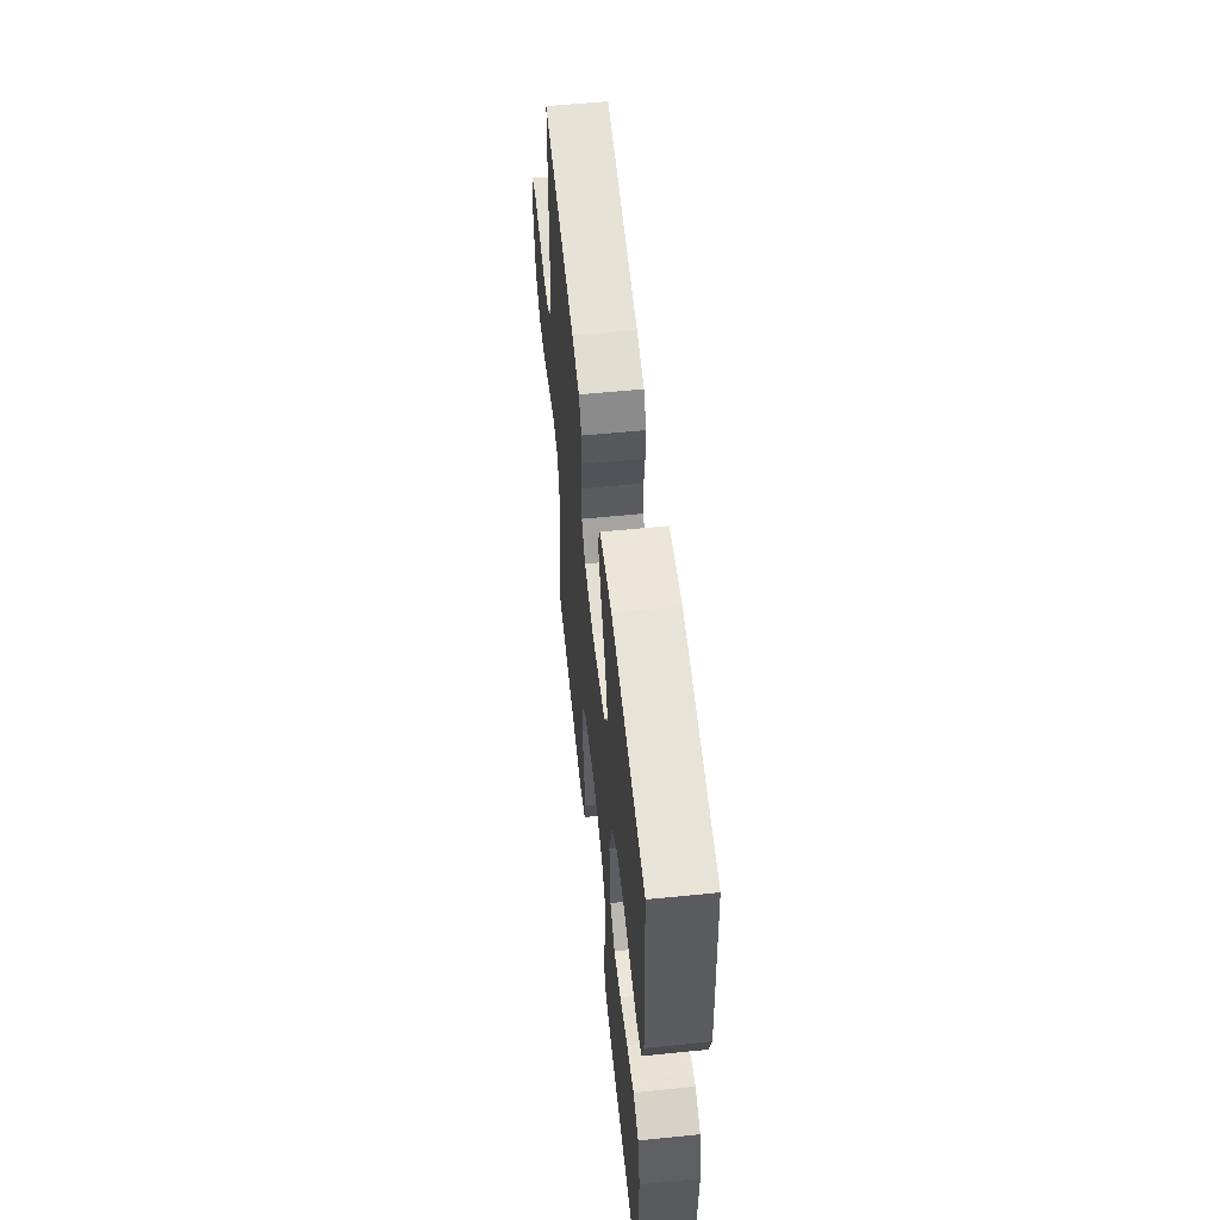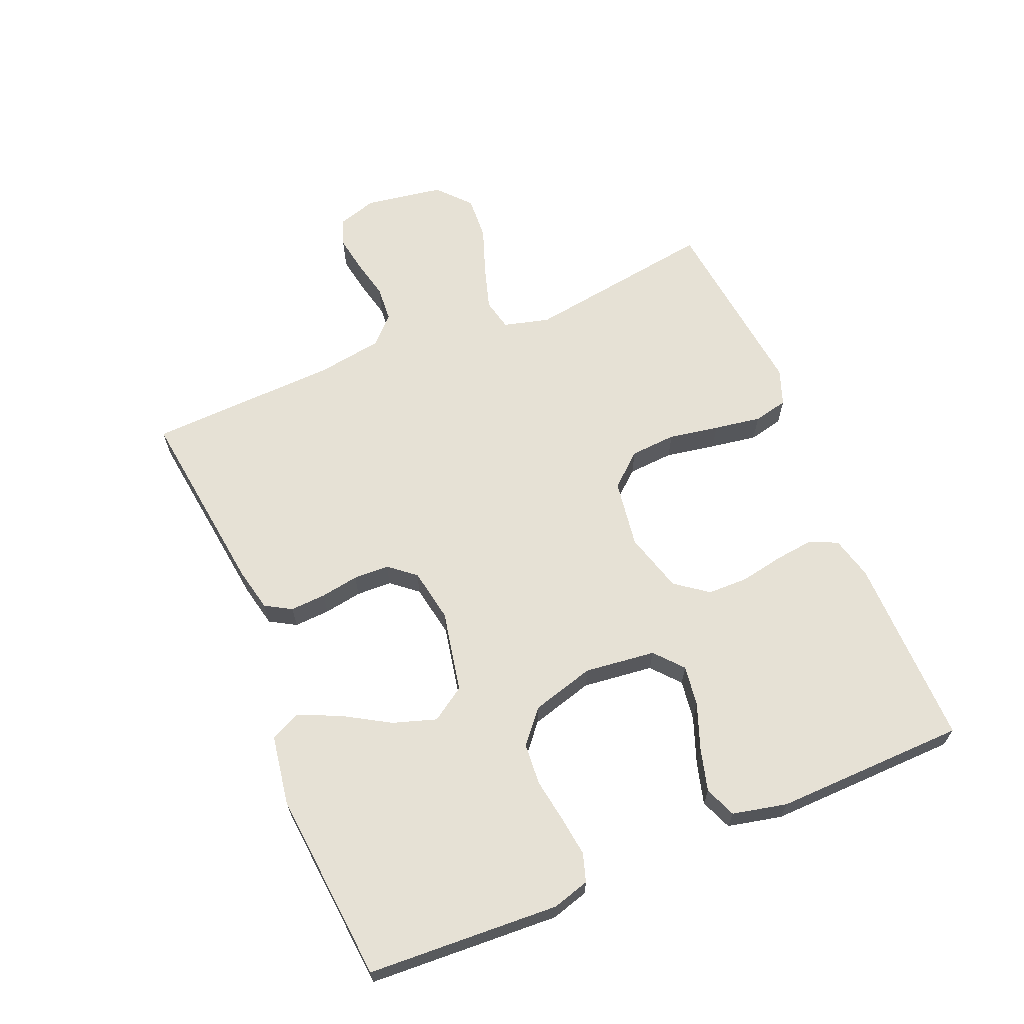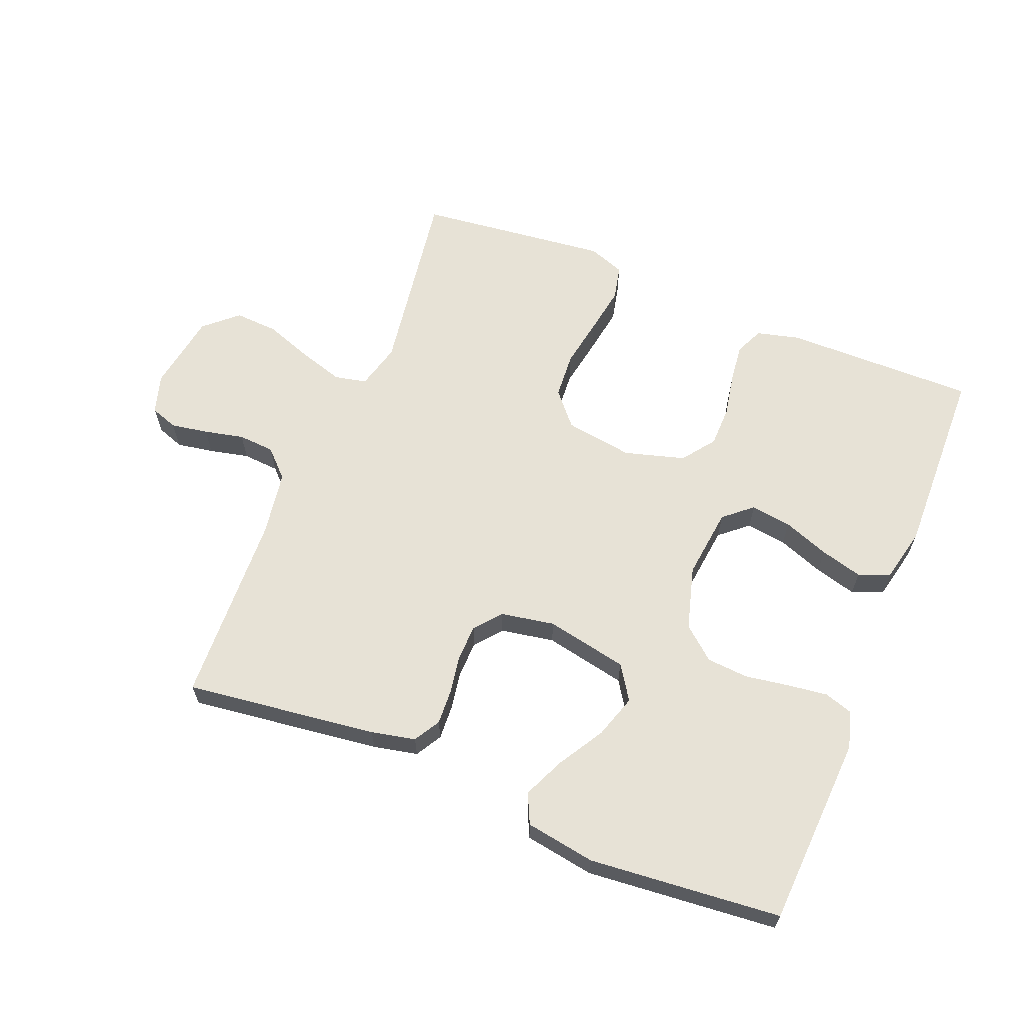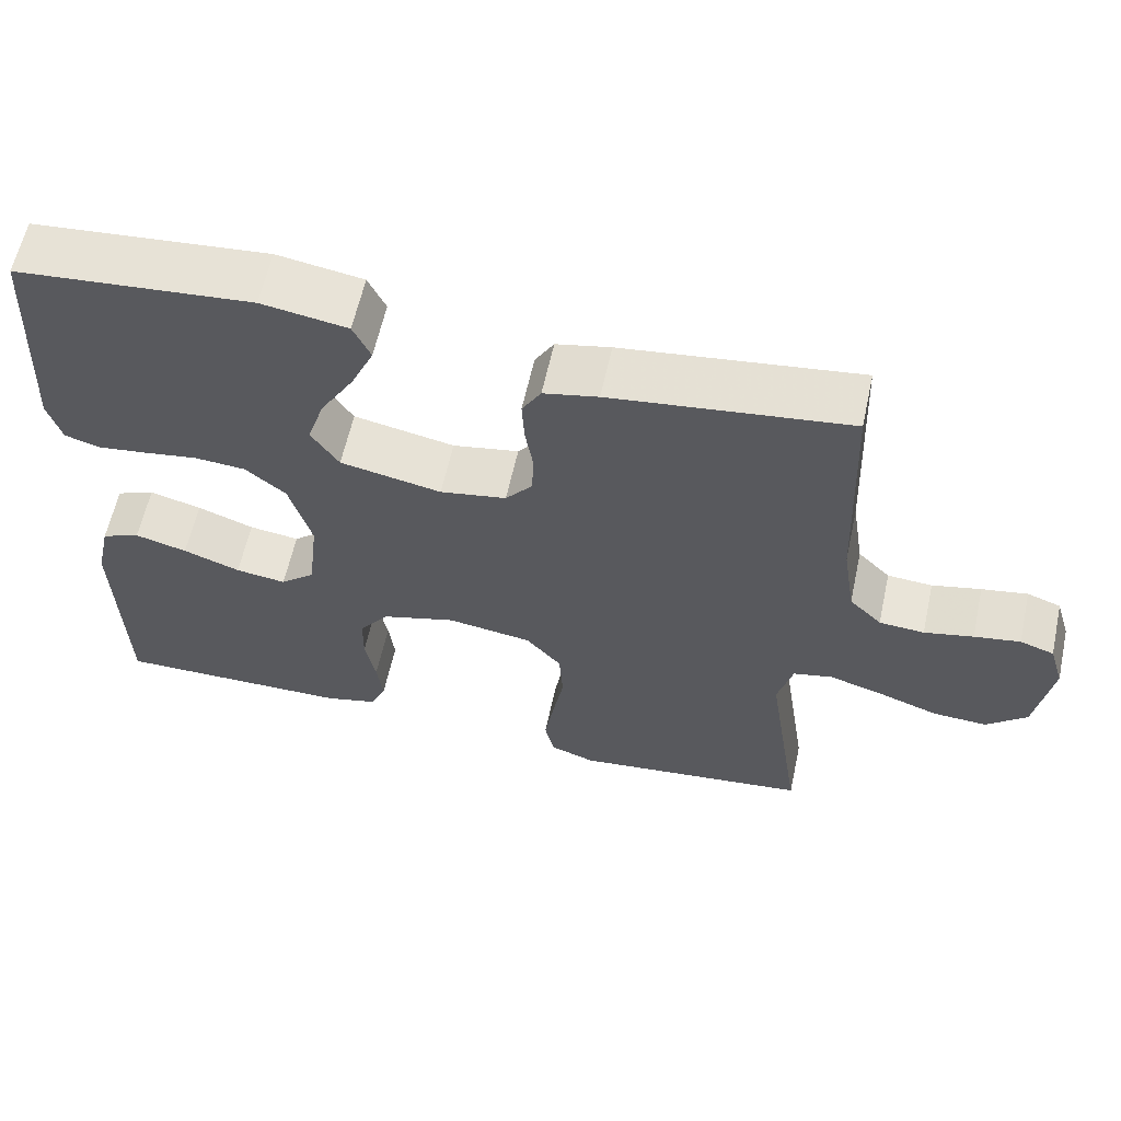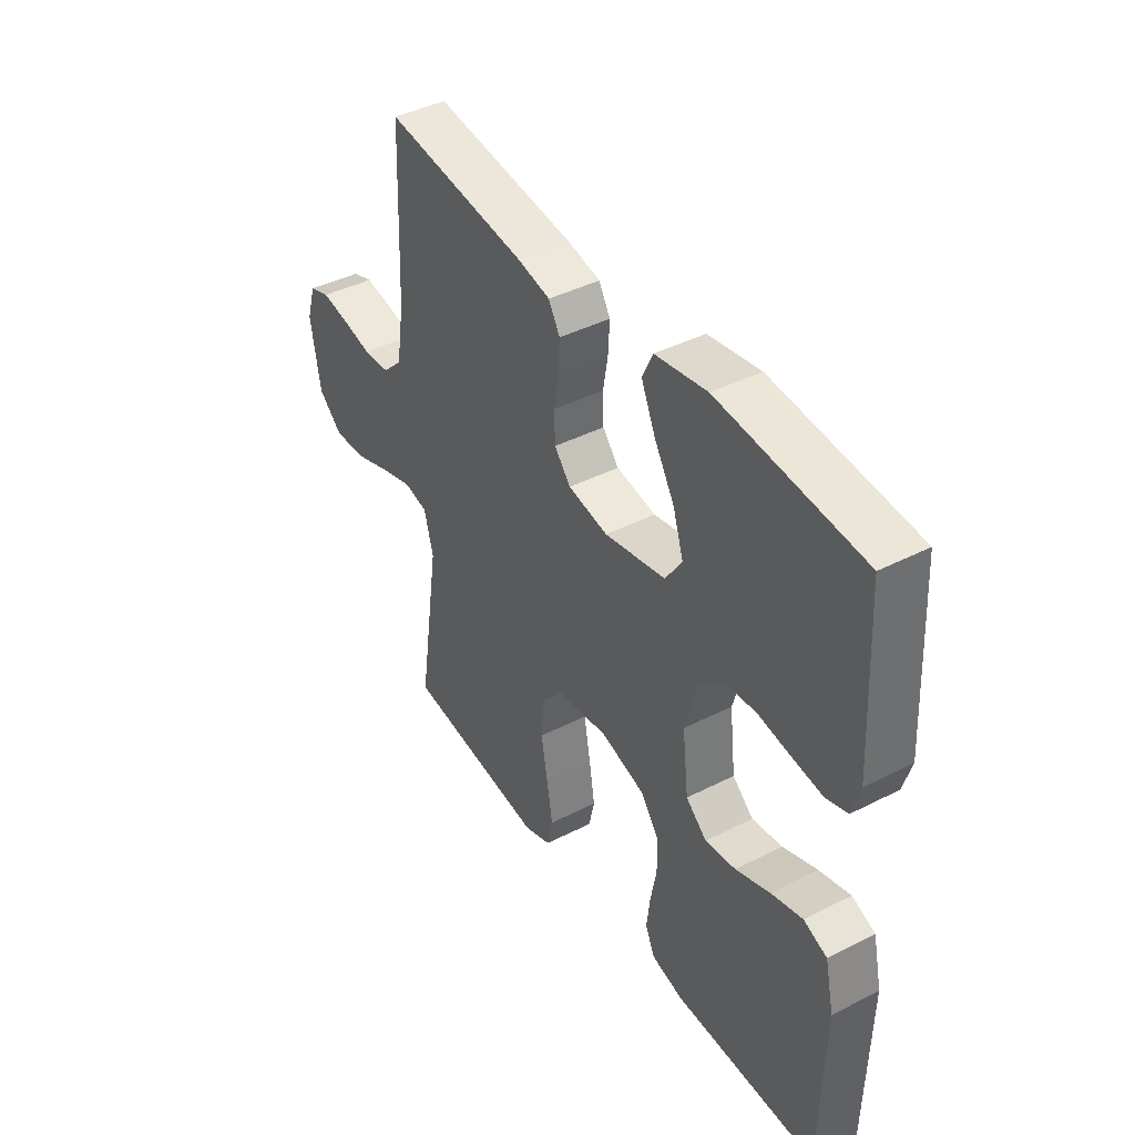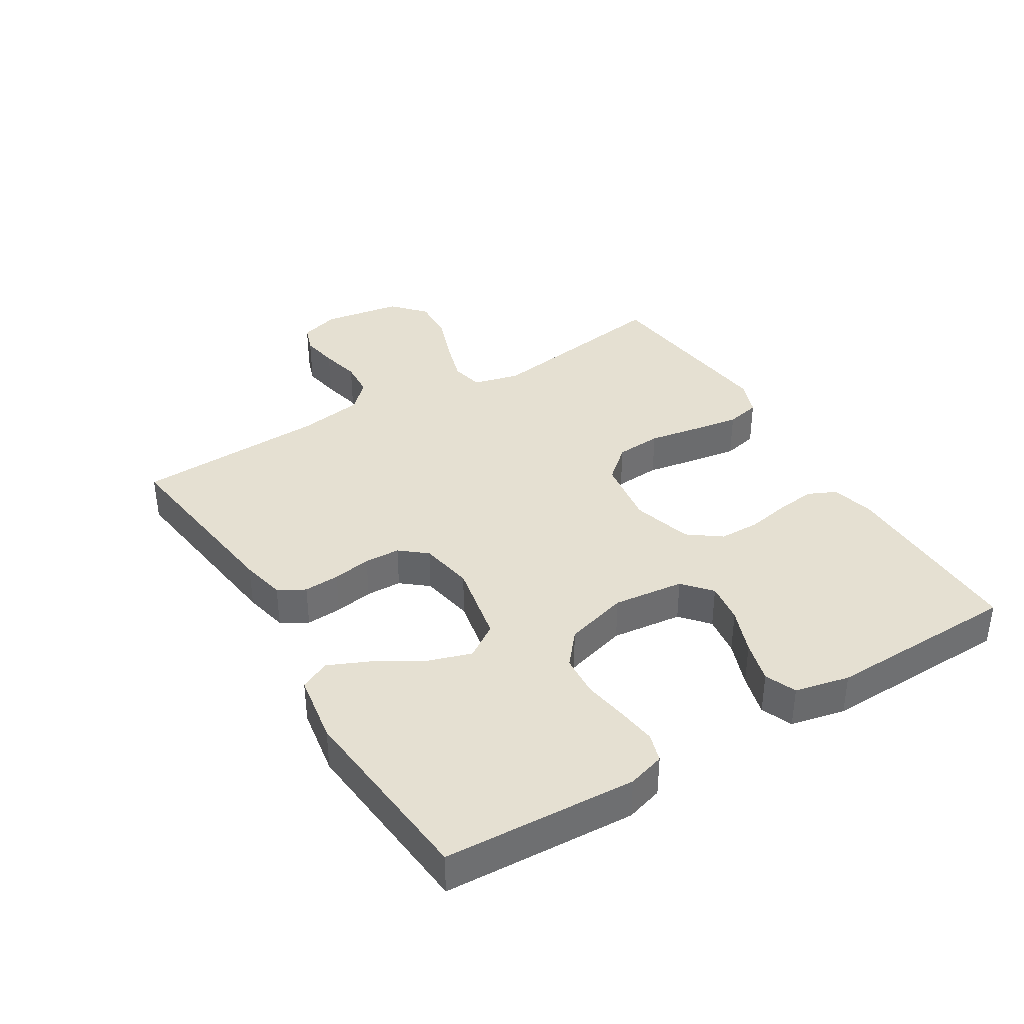
<metadata>
{"format":"obj","ext":"obj","renderer":"f3d","projection":"perspective","resolution":1024,"background":"white","views":[{"elev":57.0,"azim":84.0,"up":"+Z"},{"elev":64.7,"azim":67.3,"up":"+Y"},{"elev":63.4,"azim":22.0,"up":"+Y"},{"elev":60.8,"azim":-167.7,"up":"+Z"},{"elev":41.8,"azim":58.4,"up":"+Z"},{"elev":37.8,"azim":58.5,"up":"+Y"}]}
</metadata>
<code>
v 0.5 0.07 -0.5
v 0.2 0.07 -0.497
v 0.133 0.07 -0.48
v 0.113 0.07 -0.436
v 0.12 0.07 -0.376
v 0.133 0.07 -0.308
v 0.132 0.07 -0.244
v 0.094 0.07 -0.193
v 0 0.07 -0.166
v -0.107 0.07 -0.182
v -0.152 0.07 -0.234
v -0.157 0.07 -0.306
v -0.143 0.07 -0.385
v -0.131 0.07 -0.459
v -0.143 0.07 -0.513
v -0.2 0.07 -0.534
v -0.5 0.07 -0.5
v -0.455 0.07 -0.2
v -0.474 0.07 -0.128
v -0.524 0.07 -0.117
v -0.593 0.07 -0.138
v -0.668 0.07 -0.165
v -0.737 0.07 -0.169
v -0.788 0.07 -0.123
v -0.808 0.07 0
v -0.789 0.07 0.062
v -0.746 0.07 0.077
v -0.688 0.07 0.067
v -0.626 0.07 0.053
v -0.569 0.07 0.057
v -0.528 0.07 0.098
v -0.512 0.07 0.2
v -0.5 0.07 0.5
v -0.2 0.07 0.462
v -0.131 0.07 0.447
v -0.107 0.07 0.406
v -0.11 0.07 0.35
v -0.12 0.07 0.29
v -0.118 0.07 0.234
v -0.084 0.07 0.193
v 0 0.07 0.178
v 0.128 0.07 0.204
v 0.163 0.07 0.257
v 0.141 0.07 0.325
v 0.098 0.07 0.397
v 0.069 0.07 0.462
v 0.091 0.07 0.509
v 0.2 0.07 0.527
v 0.5 0.07 0.5
v 0.516 0.07 0.2
v 0.499 0.07 0.142
v 0.455 0.07 0.128
v 0.393 0.07 0.136
v 0.324 0.07 0.147
v 0.259 0.07 0.142
v 0.208 0.07 0.099
v 0.18 0.07 0
v 0.193 0.07 -0.111
v 0.237 0.07 -0.149
v 0.301 0.07 -0.14
v 0.373 0.07 -0.113
v 0.439 0.07 -0.095
v 0.488 0.07 -0.115
v 0.507 0.07 -0.2
v 0.5 0 -0.5
v 0.2 0 -0.497
v 0.133 0 -0.48
v 0.113 0 -0.436
v 0.12 0 -0.376
v 0.133 0 -0.308
v 0.132 0 -0.244
v 0.094 0 -0.193
v 0 0 -0.166
v -0.107 0 -0.182
v -0.152 0 -0.234
v -0.157 0 -0.306
v -0.143 0 -0.385
v -0.131 0 -0.459
v -0.143 0 -0.513
v -0.2 0 -0.534
v -0.5 0 -0.5
v -0.455 0 -0.2
v -0.474 0 -0.128
v -0.524 0 -0.117
v -0.593 0 -0.138
v -0.668 0 -0.165
v -0.737 0 -0.169
v -0.788 0 -0.123
v -0.808 0 0
v -0.789 0 0.062
v -0.746 0 0.077
v -0.688 0 0.067
v -0.626 0 0.053
v -0.569 0 0.057
v -0.528 0 0.098
v -0.512 0 0.2
v -0.5 0 0.5
v -0.2 0 0.462
v -0.131 0 0.447
v -0.107 0 0.406
v -0.11 0 0.35
v -0.12 0 0.29
v -0.118 0 0.234
v -0.084 0 0.193
v 0 0 0.178
v 0.128 0 0.204
v 0.163 0 0.257
v 0.141 0 0.325
v 0.098 0 0.397
v 0.069 0 0.462
v 0.091 0 0.509
v 0.2 0 0.527
v 0.5 0 0.5
v 0.516 0 0.2
v 0.499 0 0.142
v 0.455 0 0.128
v 0.393 0 0.136
v 0.324 0 0.147
v 0.259 0 0.142
v 0.208 0 0.099
v 0.18 0 0
v 0.193 0 -0.111
v 0.237 0 -0.149
v 0.301 0 -0.14
v 0.373 0 -0.113
v 0.439 0 -0.095
v 0.488 0 -0.115
v 0.507 0 -0.2
f 60 61 62 63
f 59 60 63 64
f 51 52 53 54
f 49 50 51 54
f 49 54 55
f 48 49 55 56
f 44 45 46 47
f 43 44 47 48
f 35 36 37 38
f 35 38 39
f 32 33 34 35
f 31 32 35 39
f 30 31 39 40
f 26 27 28 29
f 24 25 26 29
f 24 29 30
f 21 22 23 24
f 20 21 24 30
f 19 20 30 40
f 15 16 17 18
f 12 13 14 15
f 12 15 18 19
f 3 4 5 6
f 1 2 3 6
f 59 64 1 6
f 58 59 6 7
f 57 58 7 8
f 43 48 56 57
f 42 43 57 8
f 41 42 8 9
f 40 41 9 10
f 19 40 10 11
f 11 12 19
f 127 126 125 124
f 128 127 124 123
f 118 117 116 115
f 118 115 114 113
f 119 118 113
f 120 119 113 112
f 111 110 109 108
f 112 111 108 107
f 102 101 100 99
f 103 102 99
f 99 98 97 96
f 103 99 96 95
f 104 103 95 94
f 93 92 91 90
f 93 90 89 88
f 94 93 88
f 88 87 86 85
f 94 88 85 84
f 104 94 84 83
f 82 81 80 79
f 79 78 77 76
f 83 82 79 76
f 70 69 68 67
f 70 67 66 65
f 70 65 128 123
f 71 70 123 122
f 72 71 122 121
f 121 120 112 107
f 72 121 107 106
f 73 72 106 105
f 74 73 105 104
f 75 74 104 83
f 83 76 75
f 1 65 66 2
f 2 66 67 3
f 3 67 68 4
f 4 68 69 5
f 5 69 70 6
f 6 70 71 7
f 7 71 72 8
f 8 72 73 9
f 9 73 74 10
f 10 74 75 11
f 11 75 76 12
f 12 76 77 13
f 13 77 78 14
f 14 78 79 15
f 15 79 80 16
f 16 80 81 17
f 17 81 82 18
f 18 82 83 19
f 19 83 84 20
f 20 84 85 21
f 21 85 86 22
f 22 86 87 23
f 23 87 88 24
f 24 88 89 25
f 25 89 90 26
f 26 90 91 27
f 27 91 92 28
f 28 92 93 29
f 29 93 94 30
f 30 94 95 31
f 31 95 96 32
f 32 96 97 33
f 33 97 98 34
f 34 98 99 35
f 35 99 100 36
f 36 100 101 37
f 37 101 102 38
f 38 102 103 39
f 39 103 104 40
f 40 104 105 41
f 41 105 106 42
f 42 106 107 43
f 43 107 108 44
f 44 108 109 45
f 45 109 110 46
f 46 110 111 47
f 47 111 112 48
f 48 112 113 49
f 49 113 114 50
f 50 114 115 51
f 51 115 116 52
f 52 116 117 53
f 53 117 118 54
f 54 118 119 55
f 55 119 120 56
f 56 120 121 57
f 57 121 122 58
f 58 122 123 59
f 59 123 124 60
f 60 124 125 61
f 61 125 126 62
f 62 126 127 63
f 63 127 128 64
f 64 128 65 1

</code>
